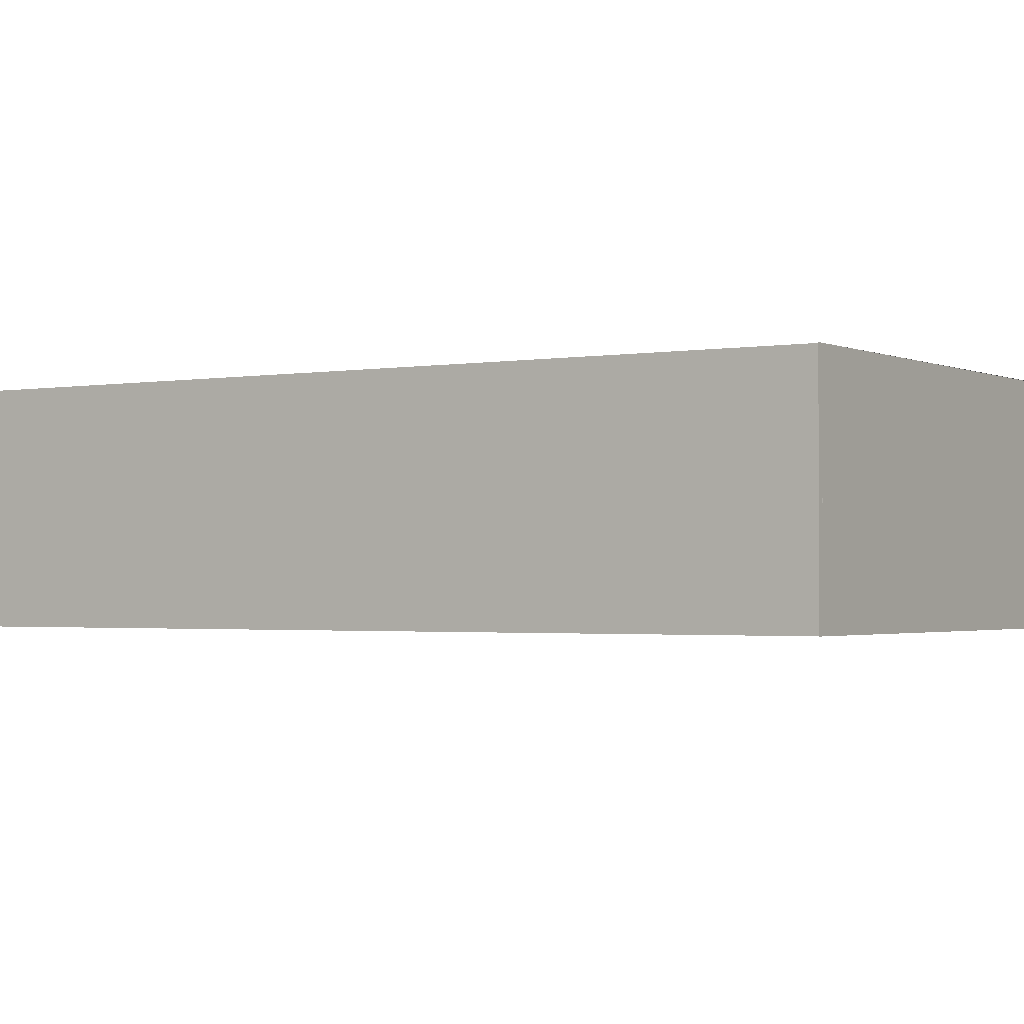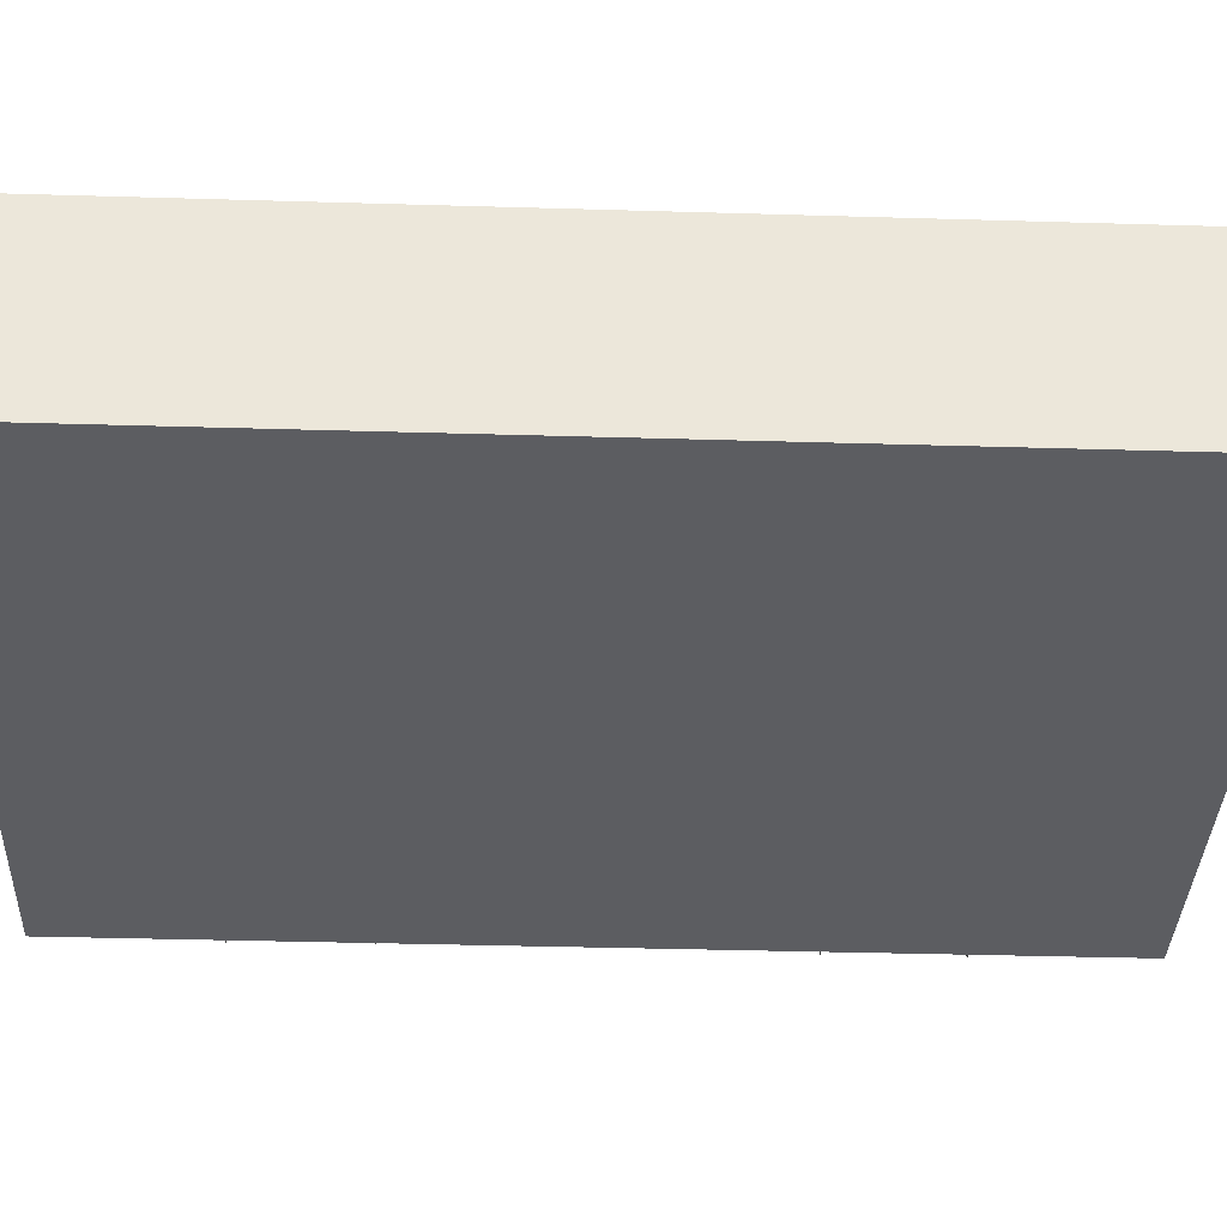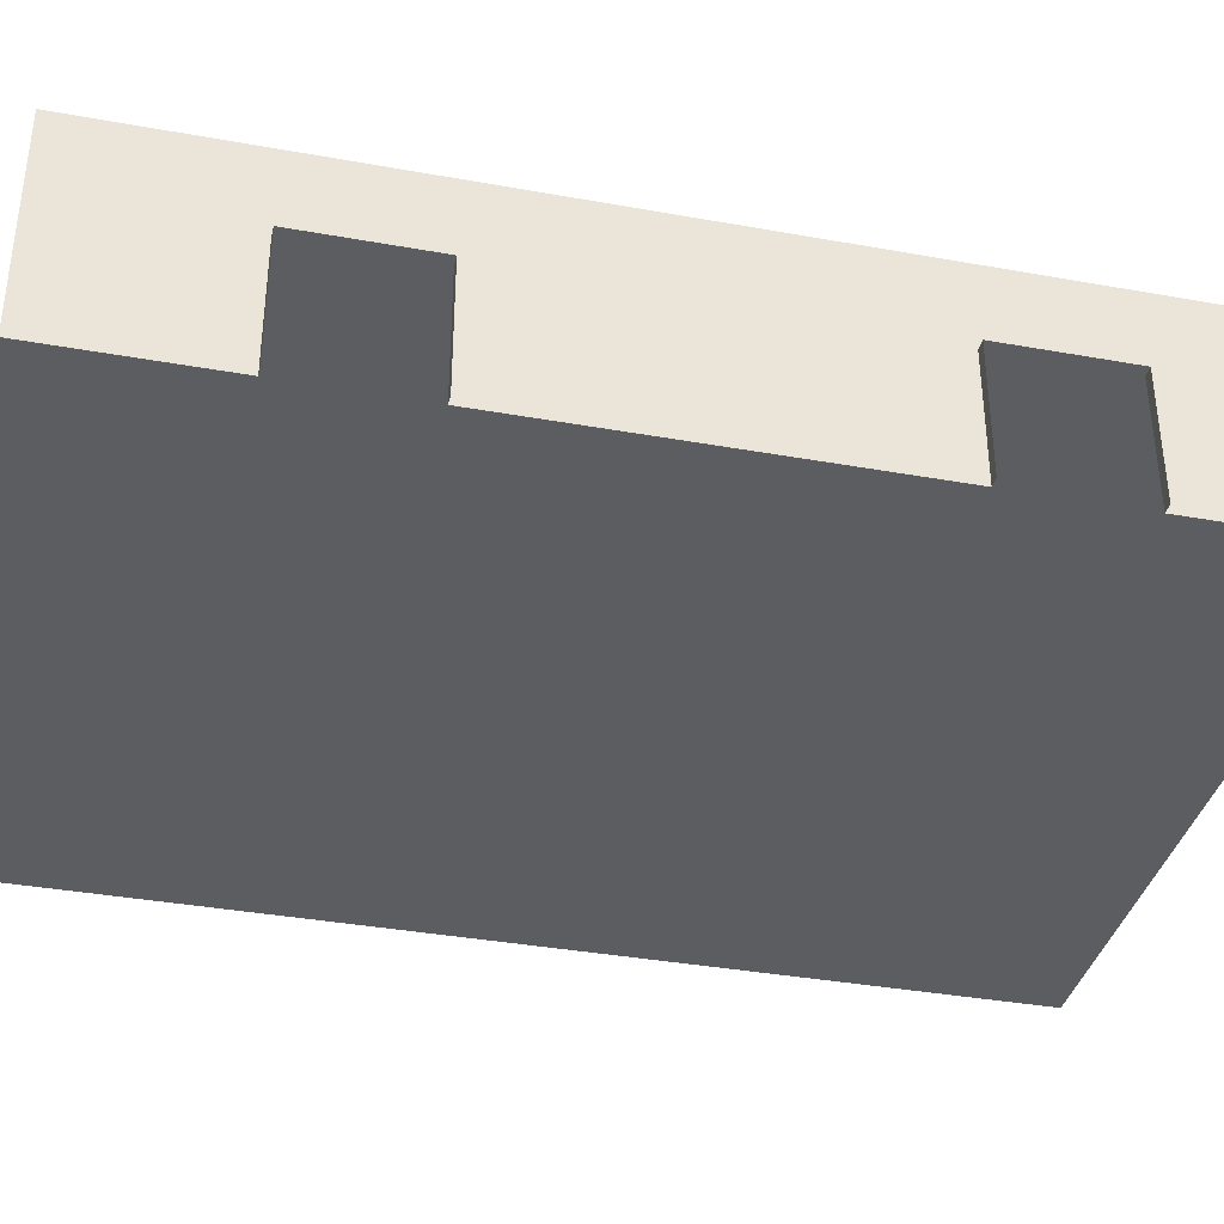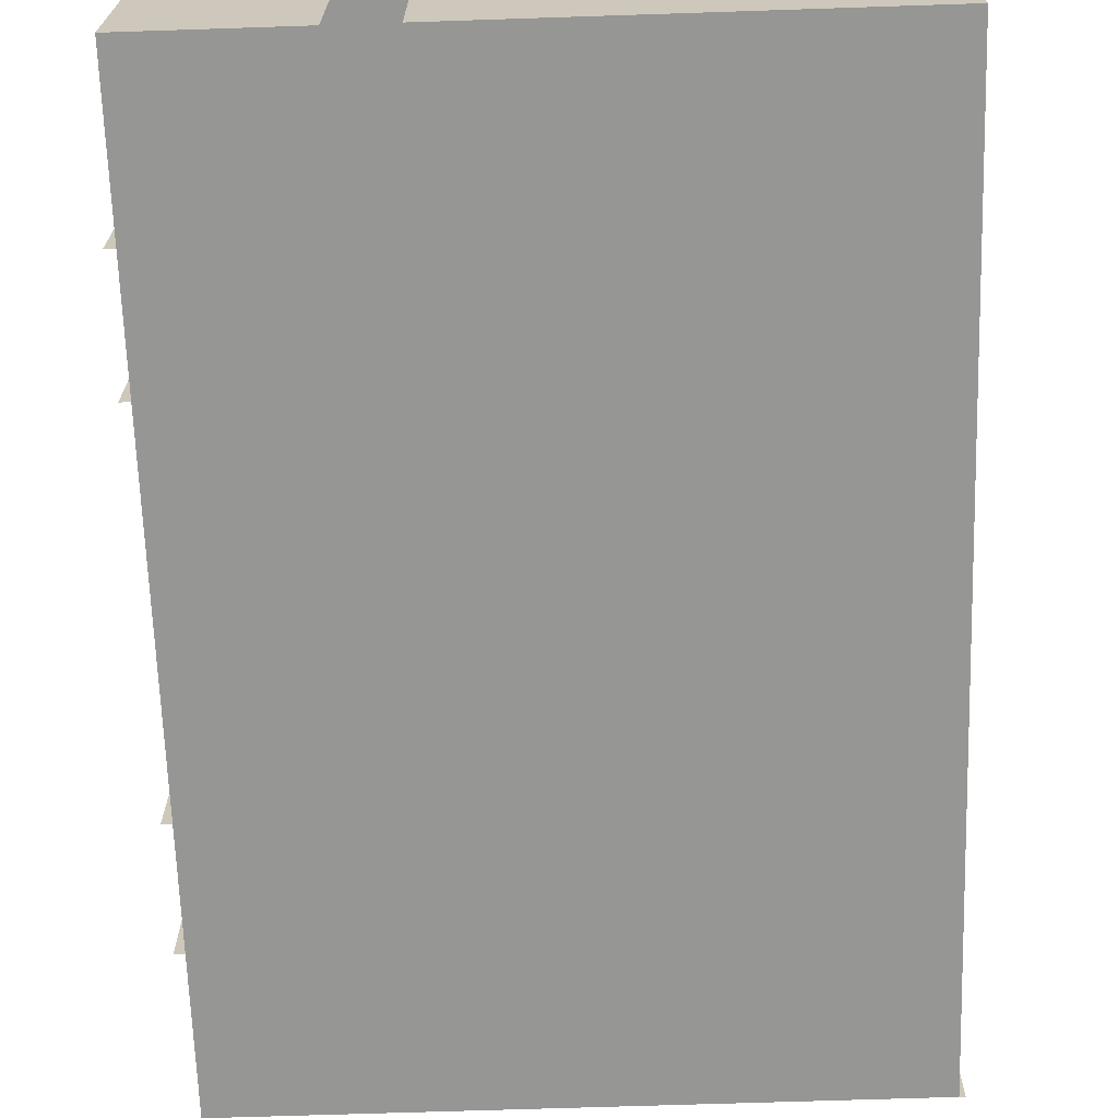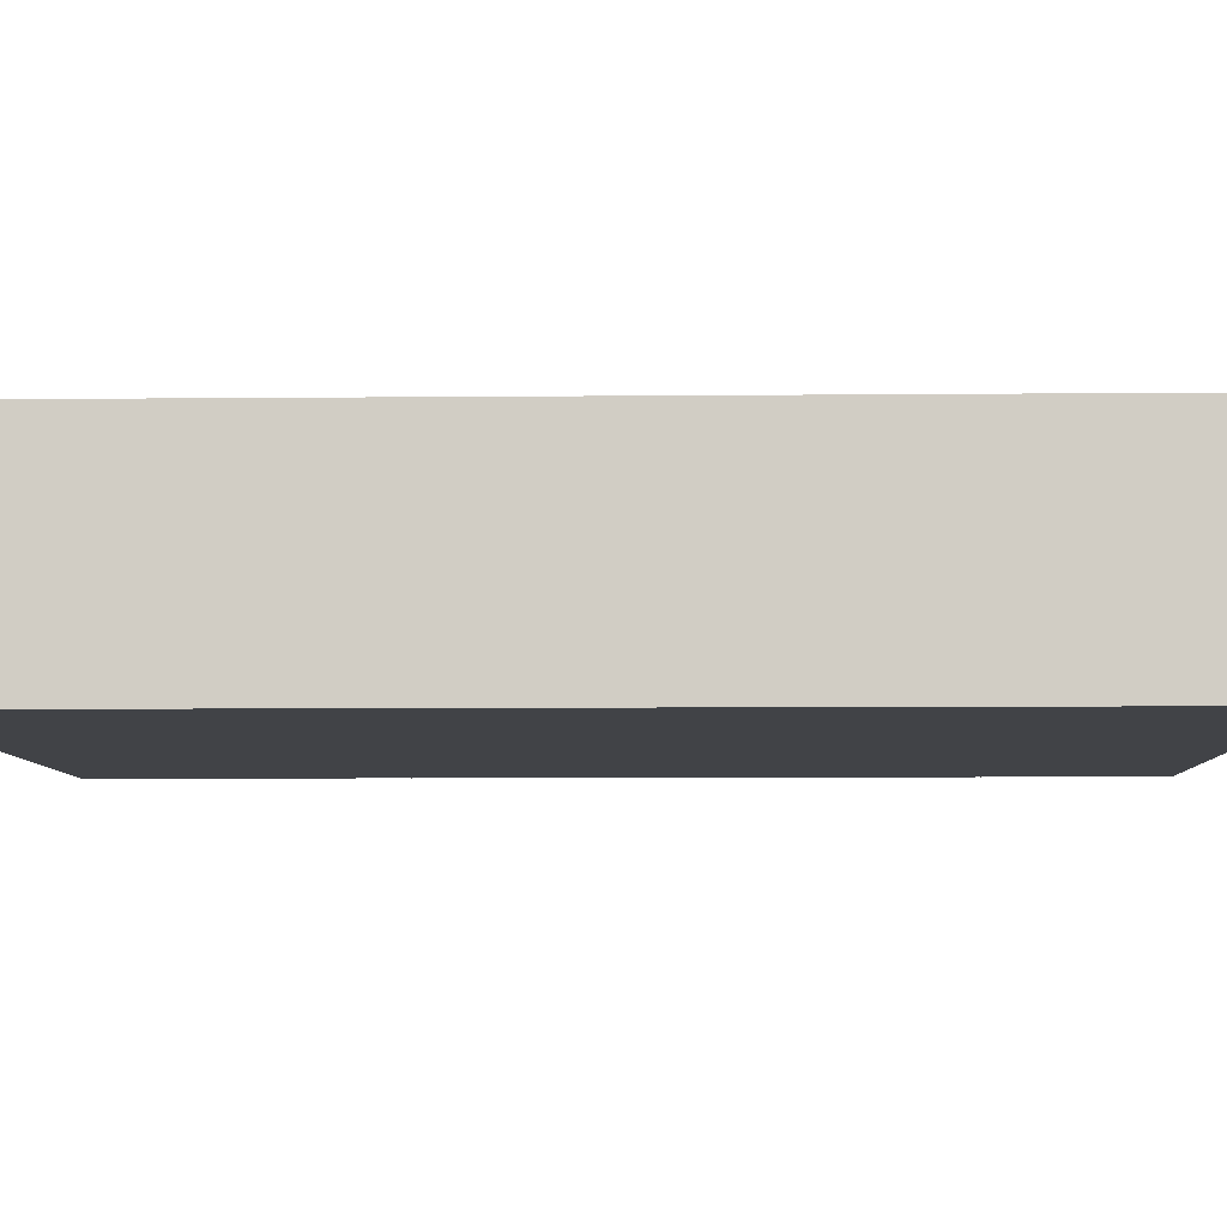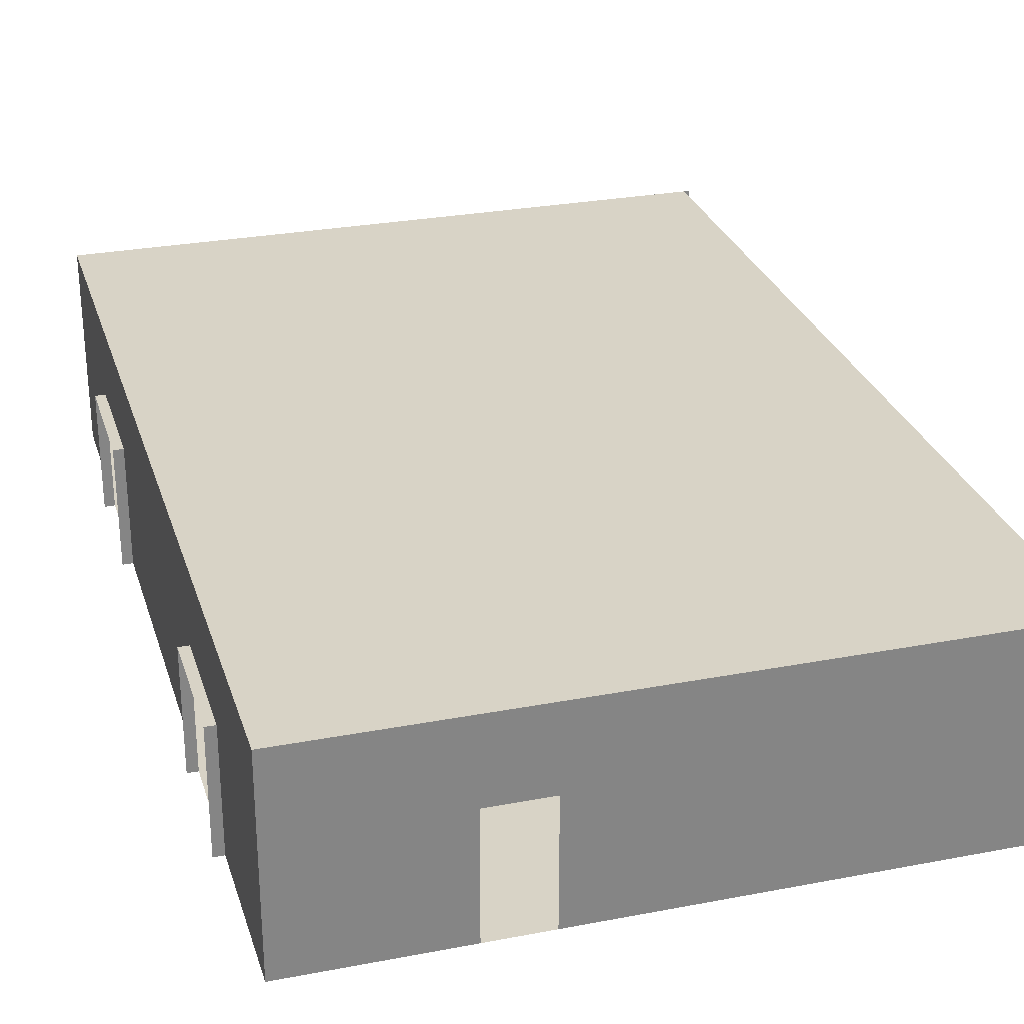
<metadata>
{"format":"obj","ext":"obj","renderer":"f3d","projection":"perspective","resolution":1024,"background":"white","views":[{"elev":-1.7,"azim":122.9,"up":"+Z"},{"elev":-36.6,"azim":87.8,"up":"+Z"},{"elev":-36.9,"azim":-103.1,"up":"+Z"},{"elev":-67.7,"azim":1.9,"up":"+Z"},{"elev":-7.1,"azim":91.6,"up":"+Z"},{"elev":28.2,"azim":-16.1,"up":"+Z"}]}
</metadata>
<code>
g Pizza_Hall_Walls
v 11.75 -11.5 1.468
v 15.77 -11.5 4.578e-07
v 15.77 -11.5 1.468
v 11.75 -11.5 5.341e-07
v 27.75 -11.5 1.468
v 27.75 11.5 5.341e-07
v 27.75 11.5 1.468
v 27.75 -11.5 5.341e-07
v 11.75 11.5 1.468
v 11.75 7.5 4.578e-07
v 11.75 7.5 1.468
v 11.75 11.5 -5.595e-07
v 27.75 -11.5 5
v 17.27 -11.5 3
v 27.75 -11.5 3
v 17.27 -11.5 5
v 15.77 -11.5 5
v 15.77 -11.5 3
v 11.75 -11.5 5
v 11.75 -11.5 3
v 15.77 -11.5 1.968
v 11.75 -11.5 1.968
v 27.75 -11.5 1.968
v 17.27 -11.5 1.968
v 27.75 -11.5 3
v 27.75 11.5 5
v 27.75 -11.5 5
v 27.75 11.5 3
v 27.75 11.5 1.968
v 27.75 -11.5 1.968
v 11.75 -11.5 5
v 11.75 -7.5 3
v 11.75 -11.5 3
v 11.75 -7.5 5
v 11.75 -4.5 5
v 11.75 -4.5 3
v 11.75 4.5 5
v 11.75 4.5 3
v 11.75 7.5 5
v 11.75 7.5 3
v 11.75 11.5 5
v 11.75 11.5 3
v 11.75 7.5 1.968
v 11.75 11.5 1.968
v 11.75 -4.5 1.968
v 11.75 4.5 1.968
v 11.75 -11.5 1.968
v 11.75 -7.5 1.968
v 11.75 4.5 1.468
v 11.75 -4.5 4.578e-07
v 11.75 -4.5 1.468
v 11.75 4.5 4.578e-07
v 11.75 -7.5 1.468
v 11.75 -11.5 5.341e-07
v 11.75 -11.5 1.468
v 11.75 -7.5 4.578e-07
v 11.75 -4.5 4.578e-07
v 11.5 -4.5 1.468
v 11.75 -4.5 1.468
v 11.5 -4.5 0
v 11.5 -4.5 3
v 11.75 -7.5 3
v 11.75 -4.5 3
v 11.5 -7.5 3
v 11.75 -7.5 3
v 11.5 -7.5 1.968
v 11.75 -7.5 1.968
v 11.5 -7.5 3
v 11.75 4.5 3
v 11.5 7.5 3
v 11.5 4.5 3
v 11.75 7.5 3
v 11.5 7.5 3
v 11.75 7.5 1.968
v 11.5 7.5 1.968
v 11.75 7.5 3
v 11.5 4.5 0
v 11.75 4.5 1.468
v 11.5 4.5 1.468
v 11.75 4.5 4.578e-07
v 17.27 -11.5 1.468
v 27.75 -11.5 5.341e-07
v 27.75 -11.5 1.468
v 17.27 -11.5 4.578e-07
v 15.77 11.47 1.468
v 11.75 11.5 -5.595e-07
v 11.75 11.5 1.468
v 15.77 11.47 -2.747e-06
v 27.89 11.5 5
v 17.27 11.47 3
v 17.27 11.47 5
v 27.89 11.5 3
v 15.77 11.47 3
v 15.77 11.47 5
v 11.75 11.5 5
v 11.75 11.5 3
v 17.27 11.47 1.968
v 27.89 11.5 1.968
v 11.75 11.5 1.968
v 15.77 11.47 1.968
v 17.27 11.47 1.468
v 27.89 11.5 1.5
v 27.89 11.5 1.468
v 17.27 11.47 1.5
v 17.27 11.47 -2.747e-06
v 27.89 11.5 -2.747e-06
v 11.75 -7.5 4.578e-07
v 11.5 -7.5 1.468
v 11.5 -7.5 0
v 11.75 -7.5 1.468
v 11.5 7.5 0
v 11.75 7.5 1.468
v 11.75 7.5 4.578e-07
v 11.5 7.5 1.468
v 11.75 -4.5 3
v 11.5 -4.5 1.968
v 11.5 -4.5 3
v 11.75 -4.5 1.968
v 11.5 4.5 3
v 11.75 4.5 1.968
v 11.75 4.5 3
v 11.5 4.5 1.968
v 11.75 -11.5 1.968
v 15.77 -11.5 1.468
v 15.77 -11.5 1.968
v 11.75 -11.5 1.468
v 27.75 -11.5 1.968
v 27.75 11.5 1.468
v 27.75 11.5 1.968
v 27.75 -11.5 1.468
v 11.75 11.5 1.968
v 11.75 7.5 1.468
v 11.75 7.5 1.968
v 11.75 11.5 1.468
v 11.75 4.5 1.968
v 11.75 -4.5 1.468
v 11.75 -4.5 1.968
v 11.75 4.5 1.468
v 11.75 -7.5 1.968
v 11.75 -11.5 1.468
v 11.75 -11.5 1.968
v 11.75 -7.5 1.468
v 11.75 -4.5 1.968
v 11.5 -4.5 1.468
v 11.5 -4.5 1.968
v 11.75 -4.5 1.468
v 11.5 4.5 1.968
v 11.75 4.5 1.468
v 11.75 4.5 1.968
v 11.5 4.5 1.468
v 17.27 -11.5 1.968
v 27.75 -11.5 1.468
v 27.75 -11.5 1.968
v 17.27 -11.5 1.468
v 15.77 11.47 1.968
v 11.75 11.5 1.468
v 11.75 11.5 1.968
v 15.77 11.47 1.468
v 11.75 -7.5 1.468
v 11.5 -7.5 1.968
v 11.5 -7.5 1.468
v 11.75 -7.5 1.968
v 11.5 7.5 1.468
v 11.75 7.5 1.968
v 11.75 7.5 1.468
v 11.5 7.5 1.968
v 17.27 11.47 1.5
v 27.89 11.5 1.968
v 27.89 11.5 1.5
v 17.27 11.47 1.968
v 11.75 -11.5 5.341e-07
v 27.75 11.5 5.341e-07
v 27.75 -11.5 5.341e-07
v 11.75 11.5 -5.595e-07
v 11.75 11.5 5
v 27.75 -11.5 5
v 27.75 11.5 5
v 11.75 -11.5 5
g Pizza_Hall_Walls_0
f 3 2 1
f 4 1 2
f 7 6 5
f 8 5 6
f 11 10 9
f 12 9 10
f 15 14 13
f 16 13 14
f 16 14 17
f 18 17 14
f 17 18 19
f 20 19 18
f 18 21 20
f 22 20 21
f 15 23 14
f 24 14 23
f 27 26 25
f 28 25 26
f 28 29 25
f 30 25 29
f 33 32 31
f 34 31 32
f 34 32 35
f 36 35 32
f 35 36 37
f 38 37 36
f 37 38 39
f 40 39 38
f 39 40 41
f 42 41 40
f 40 43 42
f 44 42 43
f 36 45 38
f 46 38 45
f 33 47 32
f 48 32 47
f 51 50 49
f 52 49 50
f 55 54 53
f 56 53 54
f 59 58 57
f 60 57 58
f 63 62 61
f 64 61 62
f 67 66 65
f 68 65 66
f 71 70 69
f 72 69 70
f 75 74 73
f 76 73 74
f 79 78 77
f 80 77 78
f 83 82 81
f 84 81 82
f 87 86 85
f 88 85 86
f 91 90 89
f 92 89 90
f 90 91 93
f 94 93 91
f 94 95 93
f 96 93 95
f 90 97 92
f 98 92 97
f 96 99 93
f 100 93 99
f 103 102 101
f 104 101 102
f 101 105 103
f 106 103 105
f 109 108 107
f 110 107 108
f 113 112 111
f 114 111 112
f 117 116 115
f 118 115 116
f 121 120 119
f 122 119 120
g Pizza_Hall_Walls_1
f 125 124 123
f 126 123 124
f 129 128 127
f 130 127 128
f 133 132 131
f 134 131 132
f 137 136 135
f 138 135 136
f 141 140 139
f 142 139 140
f 145 144 143
f 146 143 144
f 149 148 147
f 150 147 148
f 153 152 151
f 154 151 152
f 157 156 155
f 158 155 156
f 161 160 159
f 162 159 160
f 165 164 163
f 166 163 164
f 169 168 167
f 170 167 168
g Pizza_Hall_Walls_2
f 173 172 171
f 174 171 172
g Pizza_Hall_Walls_3
f 177 176 175
f 178 175 176

</code>
